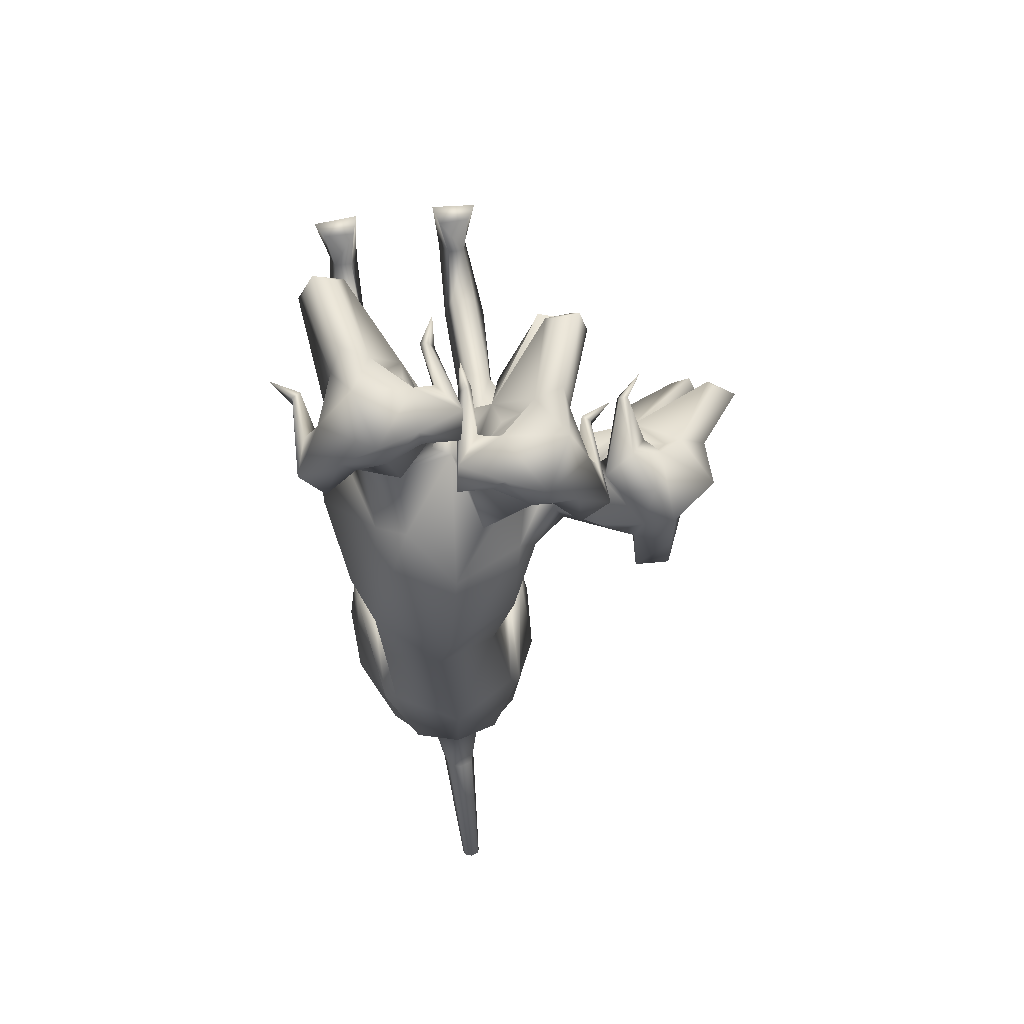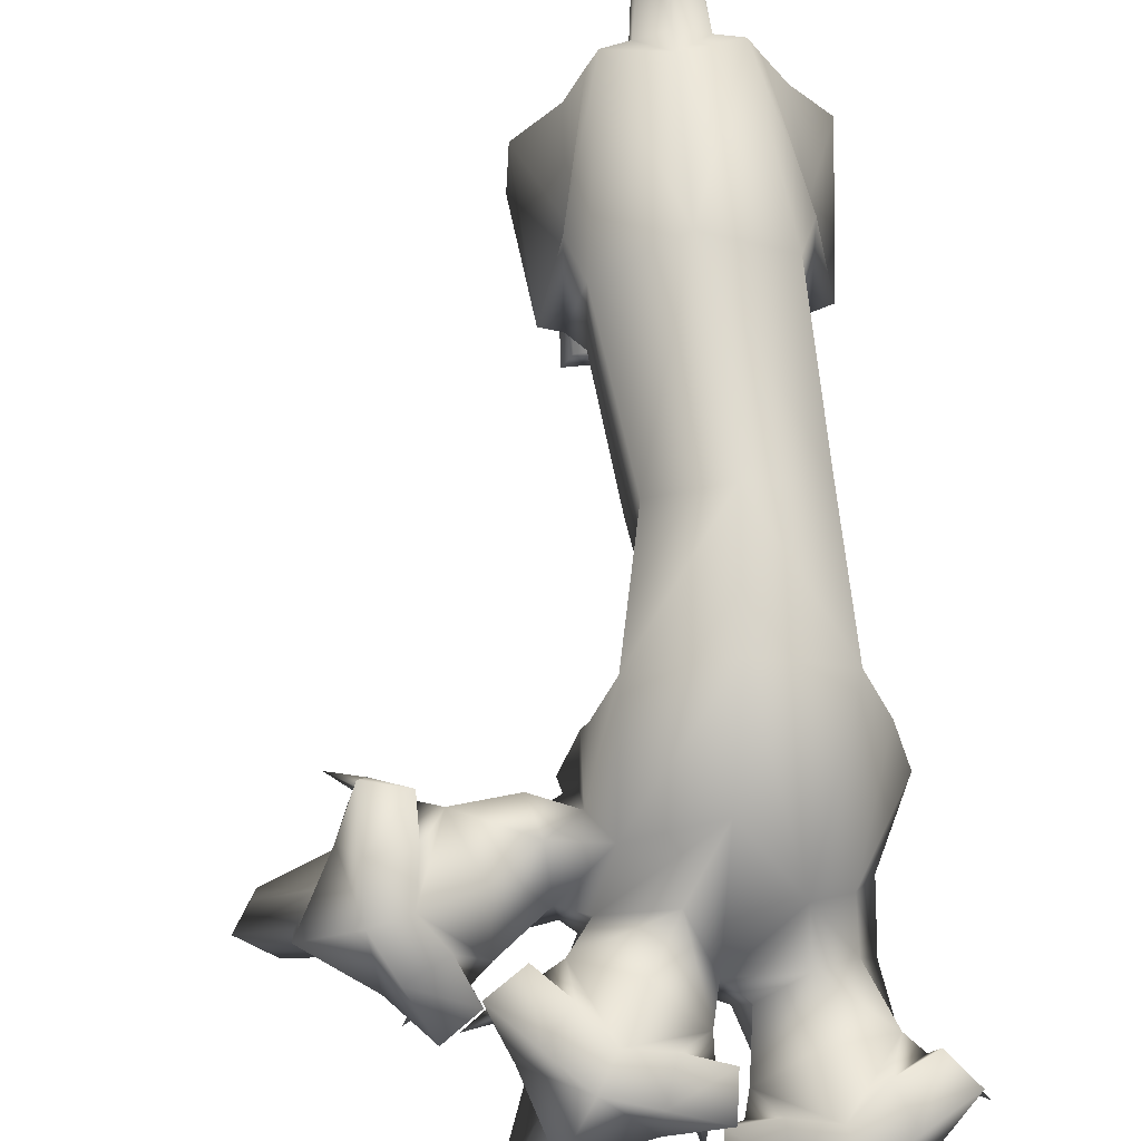
<metadata>
{"format":"obj","ext":"obj","renderer":"f3d","projection":"perspective","resolution":1024,"background":"white","views":[{"elev":65.8,"azim":171.9,"up":"+Z"},{"elev":74.3,"azim":-4.8,"up":"+Y"}]}
</metadata>
<code>
o Cerberus_Cube.004
v -0.2398 -0.1219 -0.504
v 0.2398 -0.1219 -0.504
v -0.235 0.2159 -0.5712
v 0.235 0.2159 -0.5712
v -0.1637 0.2251 -0.9005
v 0.1637 0.2251 -0.9005
v -0.1547 0.005427 -0.9225
v 0.1547 0.005427 -0.9225
v -0.3158 -0.0227 -0.8657
v 0.3158 -0.0227 -0.8657
v -0.213 0.1978 -0.845
v 0.213 0.1978 -0.845
v -0.2239 0.1955 -0.6045
v 0.2239 0.1955 -0.6045
v -0.2901 -0.1399 -0.5253
v 0.2901 -0.1399 -0.5253
v -0.2114 -0.4858 -0.7264
v 0.2114 -0.4858 -0.7264
v -0.2433 -0.4346 -0.8467
v 0.2433 -0.4346 -0.8467
v -0.1472 -0.4169 -0.8841
v 0.1472 -0.4169 -0.8841
v -0.1575 -0.4945 -0.7122
v 0.1575 -0.4945 -0.7122
v -0.1508 -0.8907 -0.8702
v 0.1508 -0.8907 -0.8702
v -0.1337 -0.9741 -0.9698
v 0.1337 -0.9741 -0.9698
v -0.2167 -0.9759 -0.9462
v 0.2167 -0.9759 -0.9462
v -0.1942 -0.8968 -0.8821
v 0.1942 -0.8968 -0.8821
v -0.2006 -0.9062 -0.7316
v 0.2006 -0.9062 -0.7316
v -0.2295 -0.9739 -0.726
v 0.2295 -0.9739 -0.726
v -0.1259 -0.9739 -0.727
v 0.1259 -0.9739 -0.727
v -0.1408 -0.9093 -0.7339
v 0.1408 -0.9093 -0.7339
v -0.1115 -0.672 -1.126
v 0.1115 -0.672 -1.126
v -0.1252 -0.6935 -0.9547
v 0.1252 -0.6935 -0.9547
v -0.2064 -0.6753 -1.08
v 0.2064 -0.6753 -1.08
v -0.1764 -0.6913 -0.9771
v 0.1764 -0.6913 -0.9771
v -0.1835 -0.2779 -0.5604
v 0.1835 -0.2779 -0.5604
v -0.2875 -0.2685 -0.5871
v 0.2875 -0.2685 -0.5871
v -0.3269 -0.2198 -0.8384
v 0.3269 -0.2198 -0.8384
v -0.1419 -0.2293 -0.9132
v 0.1419 -0.2293 -0.9132
v 0.04871 -0.1749 0.5907
v -0.05609 -0.2199 0.4694
v -0.0325 0.2934 0.5586
v 0.006947 0.3932 0.2969
v 0.01357 -0.2196 0.2005
v -0.2069 0.2741 0.2819
v 0.222 0.2754 0.307
v -0.1007 -0.1158 0.2011
v 0.1951 -0.1239 0.2519
v -0.2026 -0.002554 -0.4224
v 0.2057 -0.00161 -0.4424
v -0.1996 0.2536 -0.4644
v 0.197 0.2546 -0.4838
v -0.003014 -0.06747 -0.5296
v -0.003298 0.358 -0.5082
v -0.2751 -0.06829 0.2952
v 0.3314 -0.09289 0.4206
v -0.2638 0.166 0.3373
v 0.2787 0.1624 0.3773
v -0.2866 0.1719 0.4978
v 0.1821 0.1312 0.678
v -0.2884 -0.08299 0.3955
v 0.2468 -0.13 0.6012
v -0.2315 -0.4601 0.3973
v 0.2359 -0.4596 0.4137
v -0.2386 -0.427 0.3031
v 0.2518 -0.4242 0.3215
v -0.1353 -0.4232 0.2866
v 0.1504 -0.4194 0.2955
v -0.1604 -0.4686 0.4262
v 0.1623 -0.4685 0.4357
v -0.1585 -0.8892 0.4812
v 0.1563 -0.8897 0.4804
v -0.1352 -0.965 0.4091
v 0.1363 -0.9646 0.4063
v -0.2213 -0.9649 0.4108
v 0.2222 -0.9647 0.412
v -0.2101 -0.8986 0.4638
v 0.2087 -0.8991 0.4653
v -0.2287 -0.9124 0.6228
v 0.2287 -0.9124 0.6228
v -0.2548 -0.9648 0.6196
v 0.2548 -0.9648 0.6197
v -0.1217 -0.9648 0.6369
v 0.1217 -0.9648 0.6369
v -0.1368 -0.9056 0.6298
v 0.1369 -0.9056 0.6298
v -0.1256 -0.7487 0.319
v 0.1369 -0.7456 0.3185
v -0.1511 -0.7414 0.4422
v 0.1508 -0.7415 0.4437
v -0.2497 -0.7398 0.3323
v 0.2592 -0.7376 0.3435
v -0.2234 -0.739 0.404
v 0.2264 -0.7386 0.4124
v -0.1581 -0.2206 0.5704
v 0.1472 -0.2213 0.5826
v -0.2739 -0.2922 0.5159
v 0.2674 -0.2926 0.5381
v -0.3243 -0.2937 0.3315
v 0.3347 -0.292 0.3592
v -0.1274 -0.3311 0.2649
v 0.1447 -0.328 0.2742
v -0.09782 -0.02923 -0.9348
v 0.09782 -0.02923 -0.9348
v -0.1388 0.2573 -0.92
v 0.1388 0.2573 -0.92
v 0 -0.03374 -0.9511
v 0 0.3097 -0.8782
v 0 0.2746 -0.9394
v 0 0.1362 -0.9539
v -0.07509 0.251 -0.9357
v 0.07509 0.251 -0.9357
v -0.07828 0.1448 -0.9588
v 0.07828 0.1448 -0.9588
v -0.05404 0.2716 -1.156
v 0.05404 0.2716 -1.156
v -0.04205 0.3207 -1.126
v 0.04205 0.3207 -1.126
v -0 0.2485 -1.151
v -0 0.3349 -1.121
v -0 0.6109 -1.367
v -0 0.5701 -1.395
v -0.02401 0.6017 -1.371
v 0.02401 0.6017 -1.371
v -0.02855 0.5861 -1.39
v 0.02855 0.5861 -1.39
v -0.1611 0.006328 -0.08413
v 0.2338 0.007727 -0.08901
v -0.1396 0.2498 -0.04464
v 0.2109 0.251 -0.04897
v 0.0372 -0.1979 -0.09635
v 0.03544 0.3087 -0.04289
v -0.09174 0.09826 0.8968
v -0.1906 -0.06623 0.9828
v -0.3064 -0.0247 1.062
v -0.1989 0.08198 1.072
v -0.3665 -0.232 1.139
v -0.3894 -0.2256 1.143
v -0.3826 0.1233 1.113
v -0.4434 -0.2425 1.13
v -0.2181 0.05263 1.033
v -0.2647 0.00174 1.037
v -0.2083 0.01302 1.019
v -0.159 0.05957 1.007
v -0.3531 -0.2825 1.08
v -0.4074 -0.2747 1.061
v -0.345 -0.2929 1.021
v -0.2231 -0.1796 0.9073
v -0.1928 0.2086 1.043
v -0.3081 0.2457 1.013
v -0.1595 0.1775 0.9397
v -0.2625 0.2388 0.9332
v -0.05702 0.1886 0.9749
v -0.06858 0.1564 1.075
v -0.1341 0.06709 1.064
v -0.09309 0.09276 0.9545
v -0.1117 -0.1156 0.9925
v -0.1394 -0.1161 1.006
v -0.1211 -0.1056 1.025
v -0.09935 -0.09972 1.01
v -0.1144 -0.1585 1.083
v -0.1292 0.1842 0.6909
v -0.06432 -0.02002 0.7873
v -0.08249 -0.1458 0.8005
v -0.1567 -0.1712 0.6542
v 0.1425 -0.1648 0.8325
v -0.04289 -0.1269 0.8208
v 0.2319 -0.1076 0.7626
v -0.009512 -0.02225 0.8374
v 0.1903 -0.01217 0.771
v -0.1961 0.2075 0.8116
v 0.1001 0.0196 0.7962
v -0.2348 0.2033 0.5689
v 0.09541 0.1747 0.6958
v -0.3615 0.08314 0.5279
v -0.3891 0.06758 0.4342
v -0.3533 0.02507 0.6376
v -0.4085 -0.03814 0.4671
v -0.3445 -0.08539 0.6455
v -0.4148 -0.101 0.575
v -0.3122 -0.1142 0.667
v -0.284 0.01021 0.6597
v -0.2625 -0.1198 0.8484
v -0.5412 -0.09978 0.8345
v -0.4745 -0.04809 0.7922
v -0.4782 -0.05648 0.8177
v -0.4551 -0.07266 0.8224
v -0.4567 -0.06811 0.792
v -0.3907 0.1337 0.7816
v -0.4706 0.1134 0.8689
v -0.4924 0.2148 0.8285
v -0.4058 0.2366 0.7722
v -0.3293 0.2009 0.841
v -0.3957 0.2365 0.9251
v -0.2776 -0.1811 0.8598
v -0.3439 -0.163 0.8371
v -0.3815 -0.3081 1.008
v -0.4068 -0.2844 0.9855
v -0.4509 -0.269 1.023
v -0.2868 -0.09654 0.8956
v -0.411 0.09426 0.8604
v -0.4072 0.04041 0.9031
v -0.3982 0.02011 0.9591
v -0.407 0.07863 0.9235
v -0.4608 -0.2191 1.166
v -0.3894 -0.03894 1.086
v -0.4763 -0.2136 1.093
v -0.4849 -0.2157 1.07
v -0.4437 0.1157 0.9301
v -0.4058 -0.01102 1.005
v -0.4009 -0.03728 0.8605
v -0.3408 0.1325 0.7521
v -0.139 -0.1579 0.5188
v -0.03094 -0.006249 0.9887
v 0.04745 -0.1823 1.078
v 0.1348 -0.1493 1.19
v 0.0267 -0.04292 1.183
v 0.1759 -0.3645 1.257
v 0.1969 -0.3589 1.268
v 0.2089 -0.1671 1.233
v 0.2596 -0.3559 1.309
v 0.05599 -0.0681 1.148
v 0.1008 -0.1197 1.158
v 0.05092 -0.1058 1.127
v 0.00572 -0.05755 1.108
v 0.1656 -0.2038 1.012
v 0.1931 -0.4086 1.185
v 0.1992 -0.4125 1.126
v 0.2383 -0.4258 1.121
v 0.1038 -0.2881 0.999
v 0.168 -0.2838 0.966
v 0.02661 0.08621 1.167
v 0.02197 0.06694 1.056
v -0.0863 0.07556 1.064
v -0.1008 0.03255 1.16
v -0.03344 -0.05599 1.157
v -0.04467 -0.018 1.044
v -0.03342 -0.2295 1.062
v -0.01017 -0.2318 1.083
v -0.033 -0.2232 1.097
v -0.0502 -0.2155 1.078
v -0.05366 -0.282 1.145
v 0.1517 -0.221 0.9607
v 0.0904 0.1102 0.9462
v 0.4222 -0.2024 1.025
v 0.3681 -0.1455 0.9728
v 0.3651 -0.1566 0.9973
v 0.3419 -0.1729 0.9941
v 0.3513 -0.1651 0.9658
v 0.2872 0.0375 0.9604
v 0.3417 0.006763 1.063
v 0.3718 0.1116 1.041
v 0.3026 0.1406 0.9665
v 0.1221 0.1272 1.084
v 0.2113 0.09862 1.009
v 0.145 0.1248 1.173
v 0.2528 0.124 1.11
v 0.2371 -0.2628 0.9617
v 0.2675 -0.3996 1.107
v 0.2499 -0.3983 1.181
v 0.3009 -0.3881 1.155
v 0.2867 -0.01054 1.037
v 0.2728 -0.06866 1.071
v 0.2497 -0.09479 1.12
v 0.2666 -0.03288 1.095
v 0.2525 -0.375 1.268
v 0.1928 -0.008631 1.274
v 0.2938 -0.3427 1.243
v 0.308 -0.3424 1.224
v 0.2997 0.002739 1.115
v 0.2456 -0.1308 1.163
v 0.2807 -0.1407 1.016
v 0.2467 0.0402 0.9189
v -0.5319 0.1474 0.4663
v -0.6678 -0.01011 0.4646
v -0.7749 0.009667 0.5696
v -0.7324 0.1448 0.5149
v -0.9 -0.1762 0.5219
v -0.91 -0.177 0.5439
v -0.8209 0.1309 0.6853
v -0.918 -0.2139 0.5878
v -0.7068 0.1011 0.529
v -0.7333 0.0405 0.549
v -0.6968 0.06478 0.5077
v -0.6624 0.1201 0.4854
v -0.8471 -0.2301 0.4882
v -0.8471 -0.2473 0.5436
v -0.7921 -0.2537 0.4912
v -0.6256 -0.1441 0.4604
v -0.682 0.2527 0.5672
v -0.6843 0.2389 0.6911
v -0.5801 0.2075 0.5486
v -0.5963 0.2261 0.6661
v -0.5788 0.2619 0.4542
v -0.6812 0.2565 0.4288
v -0.7071 0.1511 0.4533
v -0.5872 0.1578 0.4522
v -0.6634 -0.02548 0.3761
v -0.6847 -0.03164 0.3975
v -0.6952 -0.01071 0.3811
v -0.6734 -0.002146 0.3676
v -0.7555 -0.04026 0.3409
v -0.467 0.1869 0.6222
v -0.5757 -0.1208 0.538
v -0.6485 -0.2001 0.7992
v -0.5793 -0.1426 0.7705
v -0.6057 -0.1444 0.7646
v -0.6056 -0.1499 0.7366
v -0.5769 -0.1547 0.7467
v -0.5126 0.0464 0.7719
v -0.6227 0.02511 0.8147
v -0.5749 0.0978 0.8841
v -0.4914 0.1313 0.8288
v -0.5375 0.1439 0.731
v -0.6311 0.1767 0.7851
v -0.6007 -0.178 0.5192
v -0.5994 -0.1913 0.5903
v -0.7953 -0.2836 0.52
v -0.7788 -0.2779 0.5577
v -0.826 -0.2684 0.5933
v -0.6226 -0.09528 0.5537
v -0.5992 0.02571 0.7561
v -0.6469 -0.009722 0.7213
v -0.6998 -0.009496 0.6924
v -0.6595 0.03037 0.7319
v -0.9528 -0.189 0.6046
v -0.8254 -0.02478 0.6321
v -0.8882 -0.2095 0.6372
v -0.8702 -0.2205 0.6491
v -0.671 0.05311 0.7778
v -0.75 -0.02755 0.6763
v -0.6187 -0.09063 0.6906
v -0.4695 0.05411 0.7338
f 11 5 7
f 11 7 9
f 8 6 12
f 8 12 10
f 13 3 5
f 13 5 11
f 6 4 14
f 6 14 12
f 15 1 3
f 15 3 13
f 4 2 16
f 4 16 14
f 9 15 13
f 9 13 11
f 14 16 10
f 14 10 12
f 39 25 31
f 39 31 33
f 32 26 40
f 32 40 34
f 33 31 29
f 33 29 35
f 30 32 34
f 30 34 36
f 35 29 27
f 35 27 37
f 28 30 36
f 28 36 38
f 37 27 25
f 37 25 39
f 26 28 38
f 26 38 40
f 35 37 39
f 35 39 33
f 40 38 36
f 40 36 34
f 43 41 21
f 43 21 23
f 22 42 44
f 22 44 24
f 25 27 41
f 25 41 43
f 42 28 26
f 42 26 44
f 41 45 19
f 41 19 21
f 20 46 42
f 20 42 22
f 27 29 45
f 27 45 41
f 46 30 28
f 46 28 42
f 45 47 17
f 45 17 19
f 18 48 46
f 18 46 20
f 29 31 47
f 29 47 45
f 48 32 30
f 48 30 46
f 47 43 23
f 47 23 17
f 24 44 48
f 24 48 18
f 31 25 43
f 31 43 47
f 44 26 32
f 44 32 48
f 1 15 51
f 1 51 49
f 52 16 2
f 52 2 50
f 17 23 49
f 17 49 51
f 50 24 18
f 50 18 52
f 53 51 15
f 53 15 9
f 16 52 54
f 16 54 10
f 19 17 51
f 19 51 53
f 52 18 20
f 52 20 54
f 55 53 9
f 55 9 7
f 10 54 56
f 10 56 8
f 21 19 53
f 21 53 55
f 54 20 22
f 54 22 56
f 7 1 49
f 7 49 55
f 50 2 8
f 50 8 56
f 23 21 55
f 23 55 49
f 56 22 24
f 56 24 50
f 61 58 230
f 61 230 64
f 57 58 61
f 57 61 65
f 74 62 64
f 74 64 72
f 65 63 75
f 65 75 73
f 72 78 76
f 72 76 74
f 77 79 73
f 77 73 75
f 102 88 94
f 102 94 96
f 95 89 103
f 95 103 97
f 96 94 92
f 96 92 98
f 93 95 97
f 93 97 99
f 98 92 90
f 98 90 100
f 91 93 99
f 91 99 101
f 100 90 88
f 100 88 102
f 89 91 101
f 89 101 103
f 98 100 102
f 98 102 96
f 103 101 99
f 103 99 97
f 106 104 84
f 106 84 86
f 85 105 107
f 85 107 87
f 88 90 104
f 88 104 106
f 105 91 89
f 105 89 107
f 104 108 82
f 104 82 84
f 83 109 105
f 83 105 85
f 90 92 108
f 90 108 104
f 109 93 91
f 109 91 105
f 108 110 80
f 108 80 82
f 81 111 109
f 81 109 83
f 92 94 110
f 92 110 108
f 111 95 93
f 111 93 109
f 110 106 86
f 110 86 80
f 87 107 111
f 87 111 81
f 94 88 106
f 94 106 110
f 107 89 95
f 107 95 111
f 114 112 230
f 114 230 78
f 57 113 115
f 57 115 79
f 80 86 112
f 80 112 114
f 113 87 81
f 113 81 115
f 116 114 78
f 116 78 72
f 79 115 117
f 79 117 73
f 82 80 114
f 82 114 116
f 115 81 83
f 115 83 117
f 118 116 72
f 118 72 64
f 73 117 119
f 73 119 65
f 84 82 116
f 84 116 118
f 117 83 85
f 117 85 119
f 64 230 112
f 64 112 118
f 113 57 65
f 113 65 119
f 86 84 118
f 86 118 112
f 119 85 87
f 119 87 113
f 124 70 66
f 124 66 120
f 67 70 124
f 67 124 121
f 122 68 71
f 122 71 125
f 71 69 123
f 71 123 125
f 122 5 3
f 122 3 68
f 4 6 123
f 4 123 69
f 120 7 5
f 120 5 122
f 6 8 121
f 6 121 123
f 1 7 120
f 1 120 66
f 121 8 2
f 121 2 67
f 1 66 68
f 1 68 3
f 69 67 2
f 69 2 4
f 128 122 125
f 128 125 126
f 125 123 129
f 125 129 126
f 127 124 120
f 127 120 130
f 121 124 127
f 121 127 131
f 130 120 122
f 130 122 128
f 123 121 131
f 123 131 129
f 132 130 128
f 132 128 134
f 129 131 133
f 129 133 135
f 136 127 130
f 136 130 132
f 131 127 136
f 131 136 133
f 134 128 126
f 134 126 137
f 126 129 135
f 126 135 137
f 140 134 137
f 140 137 138
f 137 135 141
f 137 141 138
f 139 136 132
f 139 132 142
f 133 136 139
f 133 139 143
f 142 132 134
f 142 134 140
f 135 133 143
f 135 143 141
f 138 139 142
f 138 142 140
f 143 139 138
f 143 138 141
f 146 144 64
f 146 64 62
f 65 145 147
f 65 147 63
f 68 66 144
f 68 144 146
f 145 67 69
f 145 69 147
f 144 148 61
f 144 61 64
f 61 148 145
f 61 145 65
f 66 70 148
f 66 148 144
f 148 70 67
f 148 67 145
f 149 146 62
f 149 62 60
f 63 147 149
f 63 149 60
f 71 68 146
f 71 146 149
f 147 69 71
f 147 71 149
f 152 155 154
f 152 154 151
f 152 223 222
f 152 222 155
f 152 153 156
f 152 156 223
f 154 155 222
f 154 222 157
f 153 158 161
f 153 161 150
f 152 159 158
f 152 158 153
f 151 160 159
f 151 159 152
f 150 161 160
f 150 160 151
f 161 158 159
f 161 159 160
f 151 154 157
f 151 157 217
f 151 217 163
f 151 163 162
f 163 214 164
f 163 164 162
f 214 212 165
f 214 165 164
f 151 162 164
f 151 164 165
f 153 166 167
f 153 167 156
f 166 168 169
f 166 169 167
f 168 170 173
f 168 173 150
f 166 171 170
f 166 170 168
f 153 172 171
f 153 171 166
f 150 173 172
f 150 172 153
f 173 174 175
f 173 175 172
f 172 175 176
f 172 176 171
f 171 176 177
f 171 177 170
f 170 177 174
f 170 174 173
f 174 178 175
f 174 177 178
f 176 178 177
f 175 178 176
f 151 165 212
f 151 212 200
f 151 181 180
f 151 180 150
f 200 182 181
f 200 181 151
f 57 181 182
f 57 182 58
f 77 187 185
f 77 185 79
f 180 181 184
f 180 184 186
f 57 79 185
f 57 185 183
f 150 188 169
f 150 169 168
f 150 180 179
f 150 179 188
f 187 77 191
f 187 191 189
f 189 191 180
f 189 180 186
f 76 190 62
f 76 62 74
f 63 191 77
f 63 77 75
f 59 179 180
f 59 180 191
f 190 59 60
f 190 60 62
f 60 59 191
f 60 191 63
f 59 190 199
f 59 199 179
f 229 188 179
f 229 179 199
f 229 210 169
f 229 169 188
f 230 58 182
f 230 182 198
f 200 228 198
f 200 198 182
f 228 229 199
f 228 199 198
f 228 200 212
f 228 212 213
f 204 203 201
f 203 202 201
f 205 201 202
f 205 204 201
f 209 206 205
f 209 205 202
f 208 209 202
f 208 202 203
f 207 208 203
f 207 203 204
f 206 207 204
f 206 204 205
f 229 226 207
f 229 207 206
f 226 211 208
f 226 208 207
f 211 210 209
f 211 209 208
f 210 229 206
f 210 206 209
f 211 167 169
f 211 169 210
f 226 156 167
f 226 167 211
f 228 213 215
f 228 215 216
f 214 215 213
f 214 213 212
f 163 216 215
f 163 215 214
f 228 216 163
f 228 163 217
f 228 217 157
f 228 157 225
f 218 219 220
f 218 220 221
f 229 228 219
f 229 219 218
f 228 227 220
f 228 220 219
f 227 226 221
f 227 221 220
f 226 229 218
f 226 218 221
f 225 157 222
f 225 222 224
f 227 223 156
f 227 156 226
f 227 224 222
f 227 222 223
f 227 228 225
f 227 225 224
f 190 192 194
f 190 194 199
f 76 193 192
f 76 192 190
f 194 196 198
f 194 198 199
f 183 184 181
f 183 181 57
f 76 78 195
f 76 195 193
f 78 230 197
f 78 197 195
f 196 197 230
f 196 230 198
f 233 232 235
f 233 235 236
f 233 236 238
f 233 238 237
f 233 237 284
f 233 284 234
f 235 283 238
f 235 238 236
f 234 231 242
f 234 242 239
f 233 234 239
f 233 239 240
f 232 233 240
f 232 240 241
f 231 232 241
f 231 241 242
f 242 241 240
f 242 240 239
f 232 243 283
f 232 283 235
f 232 244 277
f 232 277 243
f 277 244 245
f 277 245 246
f 246 245 247
f 246 247 248
f 232 247 245
f 232 245 244
f 234 284 273
f 234 273 249
f 249 273 271
f 249 271 250
f 250 231 254
f 250 254 251
f 249 250 251
f 249 251 252
f 234 249 252
f 234 252 253
f 231 234 253
f 231 253 254
f 254 253 256
f 254 256 255
f 253 252 257
f 253 257 256
f 252 251 258
f 252 258 257
f 251 254 255
f 251 255 258
f 255 256 259
f 255 259 258
f 257 258 259
f 256 257 259
f 232 260 248
f 232 248 247
f 232 231 186
f 232 186 184
f 260 232 184
f 260 184 183
f 231 250 271
f 231 271 261
f 231 261 189
f 231 189 186
f 290 187 189
f 290 189 261
f 290 261 271
f 290 271 272
f 260 183 185
f 260 185 289
f 289 185 187
f 289 187 290
f 289 275 248
f 289 248 260
f 265 262 264
f 264 262 263
f 266 263 262
f 266 262 265
f 270 263 266
f 270 266 267
f 269 264 263
f 269 263 270
f 268 265 264
f 268 264 269
f 267 266 265
f 267 265 268
f 290 267 268
f 290 268 287
f 287 268 269
f 287 269 274
f 274 269 270
f 274 270 272
f 272 270 267
f 272 267 290
f 274 272 271
f 274 271 273
f 287 274 273
f 287 273 284
f 289 278 276
f 289 276 275
f 246 248 275
f 246 275 276
f 277 246 276
f 277 276 278
f 289 243 277
f 289 277 278
f 289 286 283
f 289 283 243
f 279 282 281
f 279 281 280
f 290 279 280
f 290 280 289
f 289 280 281
f 289 281 288
f 288 281 282
f 288 282 287
f 287 282 279
f 287 279 290
f 286 285 238
f 286 238 283
f 288 287 284
f 288 284 237
f 288 237 238
f 288 238 285
f 288 285 286
f 288 286 289
f 293 292 295
f 293 295 296
f 293 296 343
f 293 343 344
f 293 344 297
f 293 297 294
f 295 298 343
f 295 343 296
f 294 291 302
f 294 302 299
f 293 294 299
f 293 299 300
f 292 293 300
f 292 300 301
f 291 292 301
f 291 301 302
f 302 301 300
f 302 300 299
f 292 338 298
f 292 298 295
f 292 303 304
f 292 304 338
f 304 303 305
f 304 305 335
f 335 305 306
f 335 306 333
f 292 306 305
f 292 305 303
f 294 297 308
f 294 308 307
f 307 308 310
f 307 310 309
f 309 291 314
f 309 314 311
f 307 309 311
f 307 311 312
f 294 307 312
f 294 312 313
f 291 294 313
f 291 313 314
f 314 313 316
f 314 316 315
f 313 312 317
f 313 317 316
f 312 311 318
f 312 318 317
f 311 314 315
f 311 315 318
f 315 316 319
f 315 319 318
f 317 318 319
f 316 317 319
f 292 321 333
f 292 333 306
f 292 291 193
f 292 193 195
f 321 292 195
f 321 195 197
f 291 309 310
f 291 310 320
f 291 320 192
f 291 192 193
f 350 194 192
f 350 192 320
f 350 320 310
f 350 310 331
f 321 197 196
f 321 196 349
f 349 196 194
f 349 194 350
f 349 334 333
f 349 333 321
f 325 322 324
f 324 322 323
f 326 323 322
f 326 322 325
f 330 323 326
f 330 326 327
f 329 324 323
f 329 323 330
f 328 325 324
f 328 324 329
f 327 326 325
f 327 325 328
f 350 327 328
f 350 328 347
f 347 328 329
f 347 329 332
f 332 329 330
f 332 330 331
f 331 330 327
f 331 327 350
f 332 331 310
f 332 310 308
f 347 332 308
f 347 308 297
f 349 337 336
f 349 336 334
f 335 333 334
f 335 334 336
f 304 335 336
f 304 336 337
f 349 338 304
f 349 304 337
f 349 346 298
f 349 298 338
f 339 342 341
f 339 341 340
f 350 339 340
f 350 340 349
f 349 340 341
f 349 341 348
f 348 341 342
f 348 342 347
f 347 342 339
f 347 339 350
f 346 345 343
f 346 343 298
f 348 347 297
f 348 297 344
f 348 344 343
f 348 343 345
f 348 345 346
f 348 346 349

</code>
